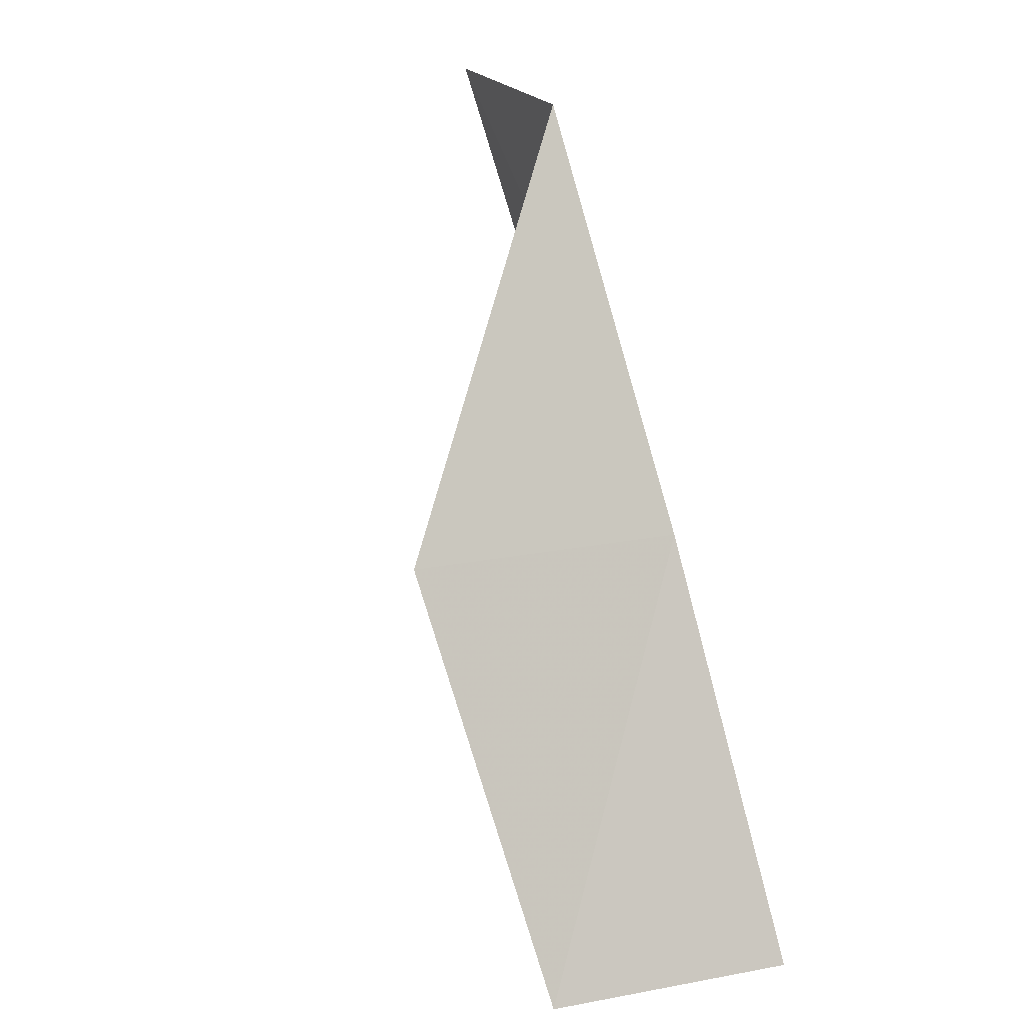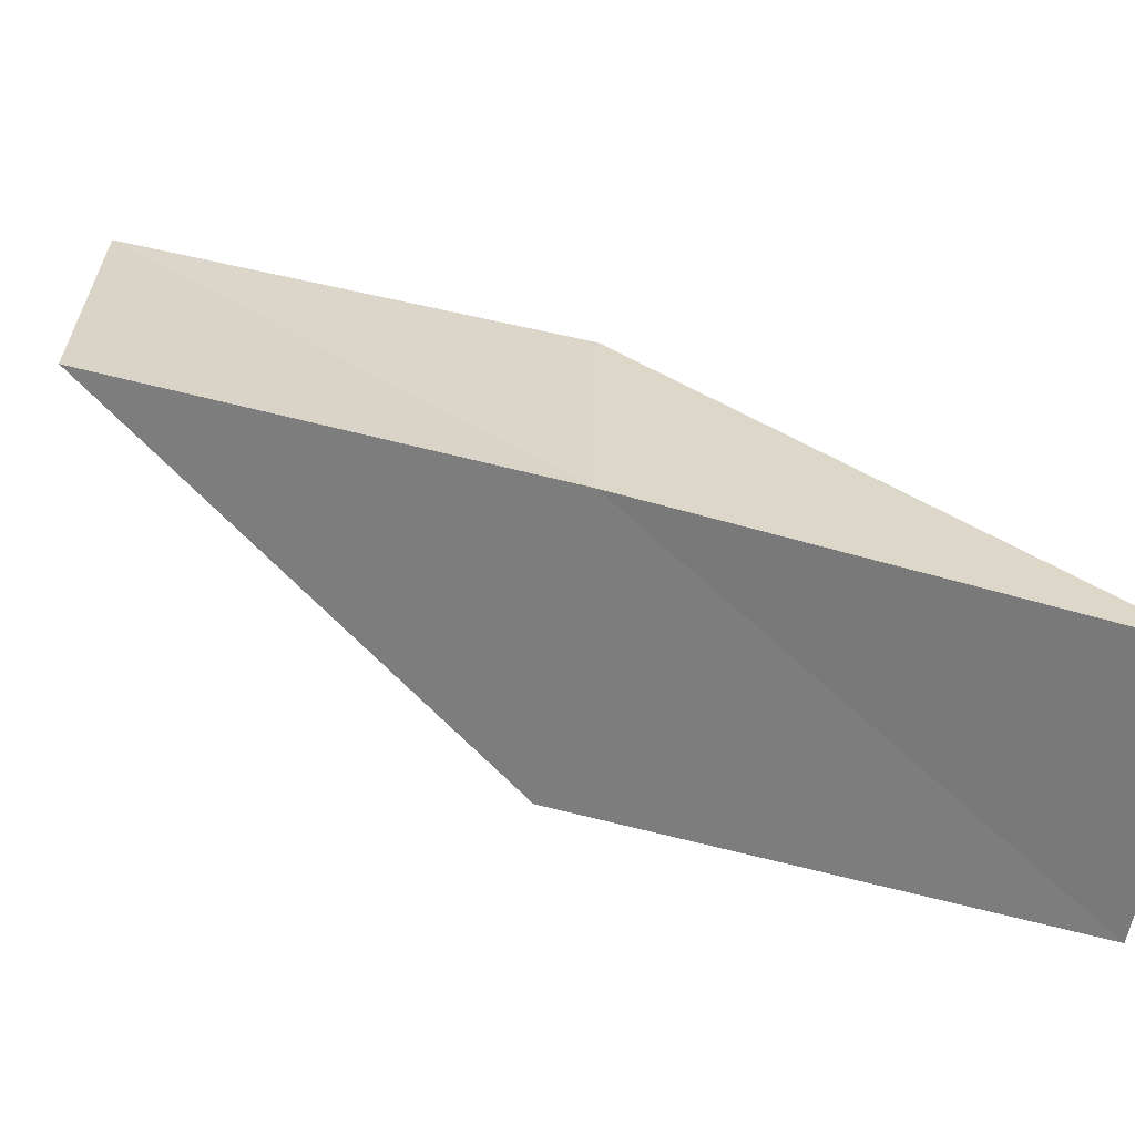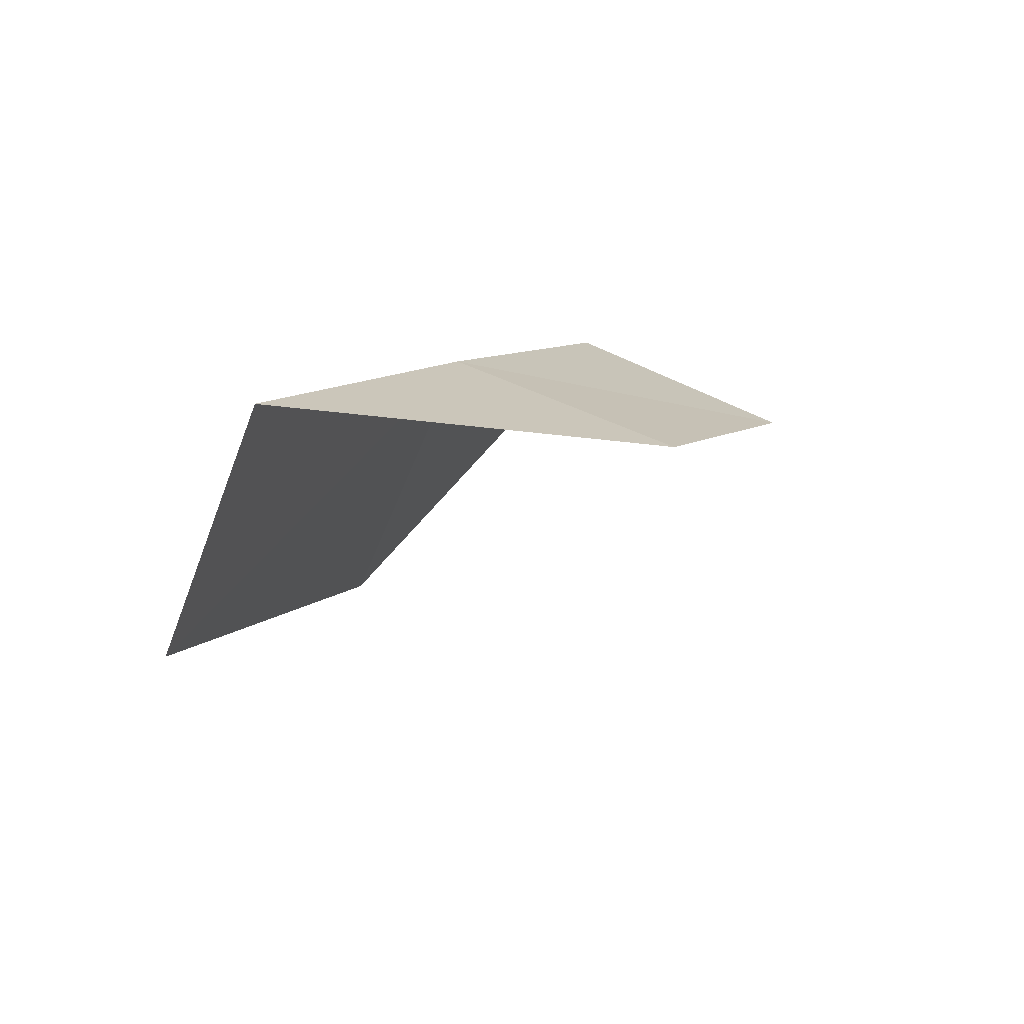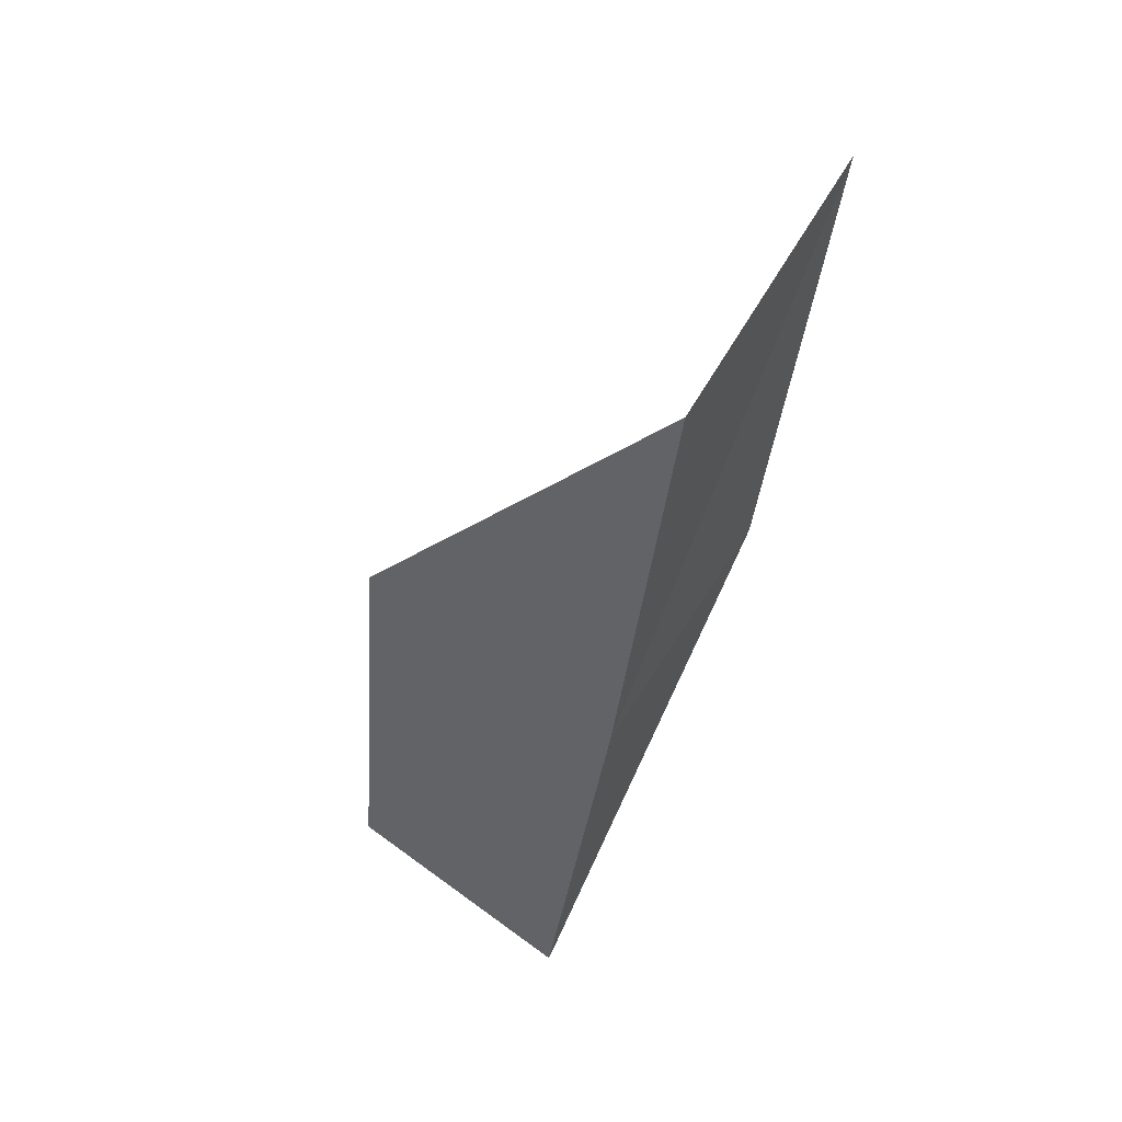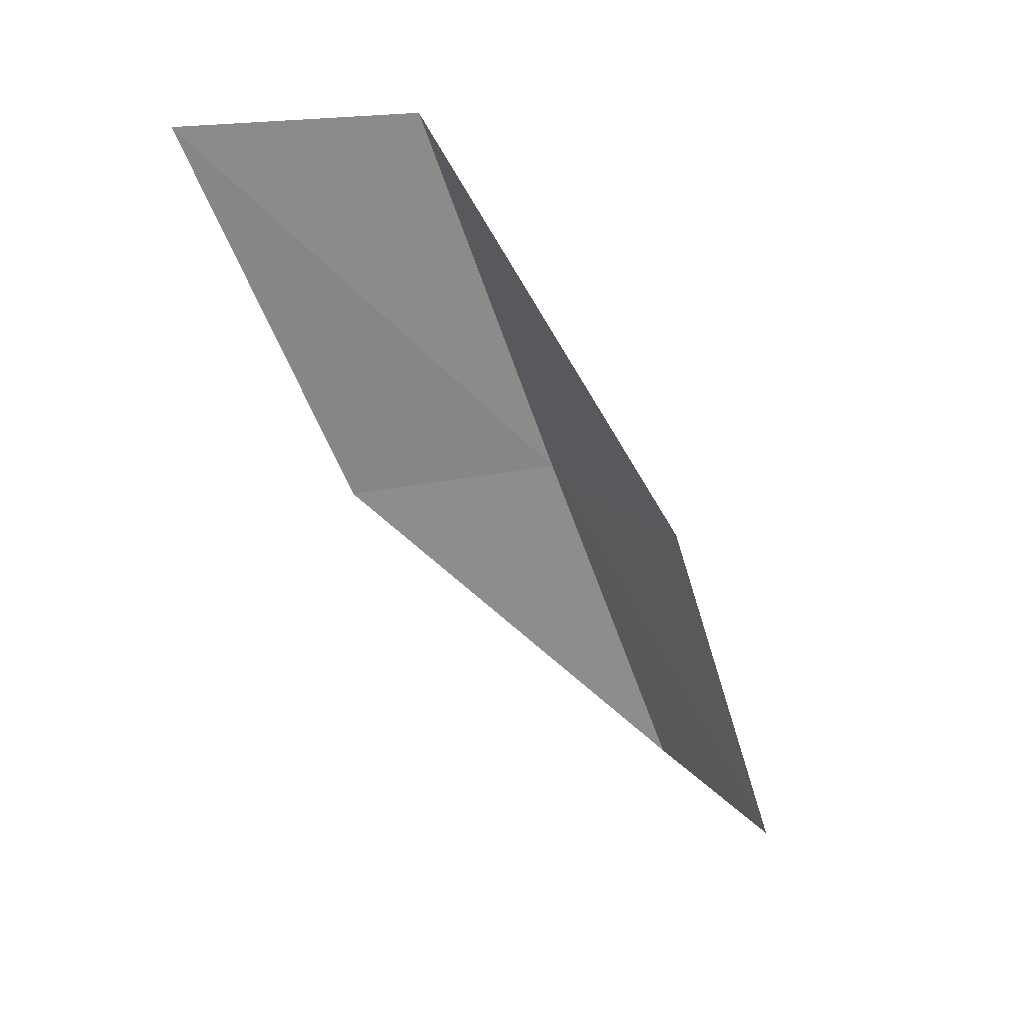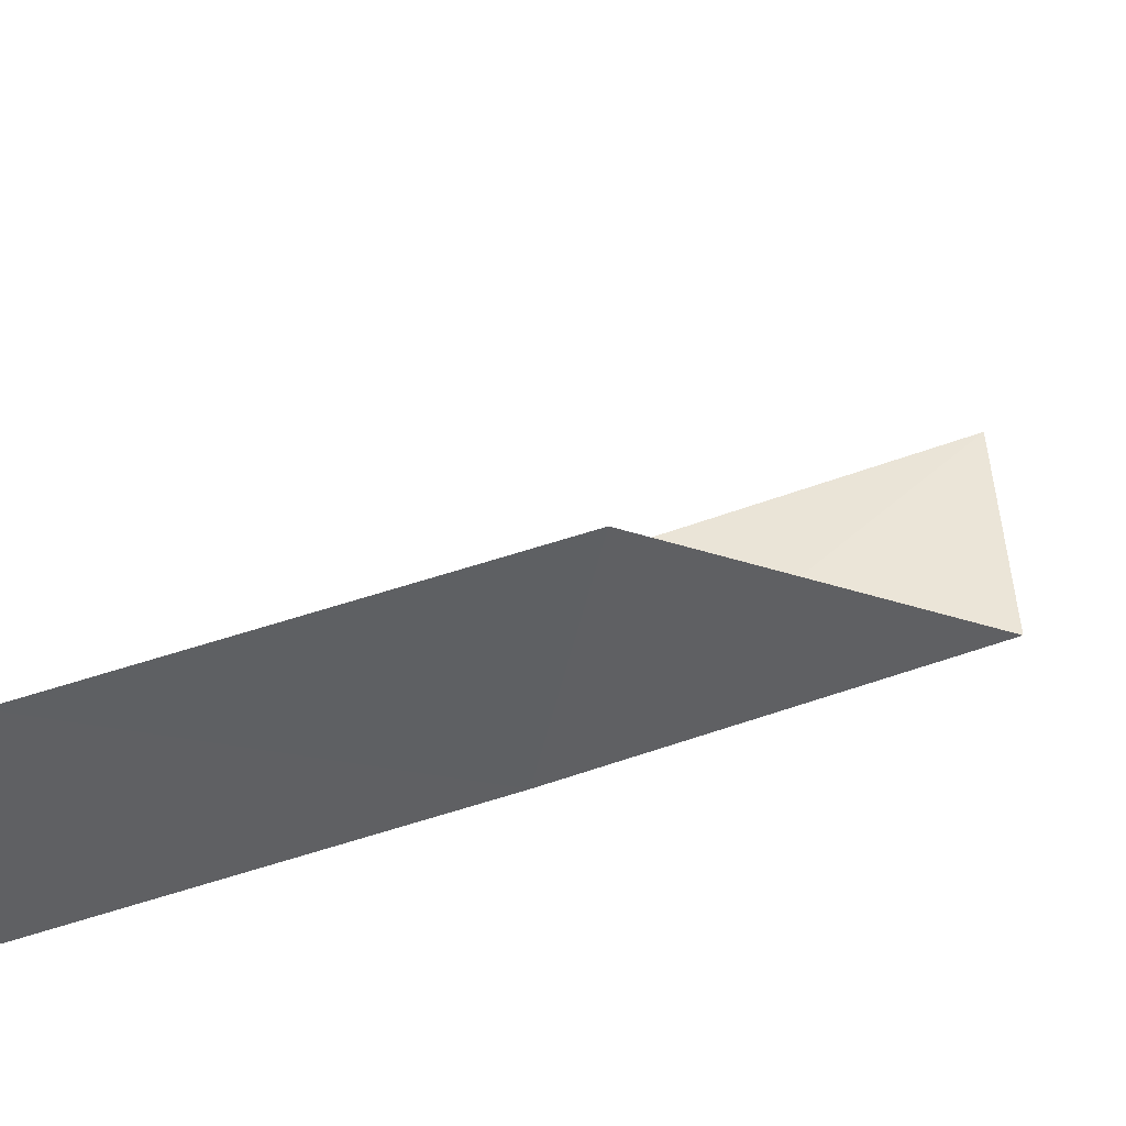
<metadata>
{"format":"obj","ext":"obj","renderer":"f3d","projection":"perspective","resolution":1024,"background":"white","views":[{"elev":21.1,"azim":-25.7,"up":"+Z"},{"elev":-65.8,"azim":80.4,"up":"+Y"},{"elev":-64.8,"azim":61.3,"up":"+Z"},{"elev":76.9,"azim":27.9,"up":"+Z"},{"elev":17.7,"azim":-121.9,"up":"+Z"},{"elev":-41.8,"azim":-102.1,"up":"+Y"}]}
</metadata>
<code>
v 28.34 26.07 52.3
v 25.41 26.39 52.3
v 27.86 28.11 56.66
v 28.06 30.85 56.66
v 28.6 28.63 52.3
v 26.07 24.41 47.94
v 28.69 24.05 47.94
f 1 3 2
f 1 5 4
f 1 4 3
f 1 6 7
f 1 2 6
f 1 7 5

</code>
